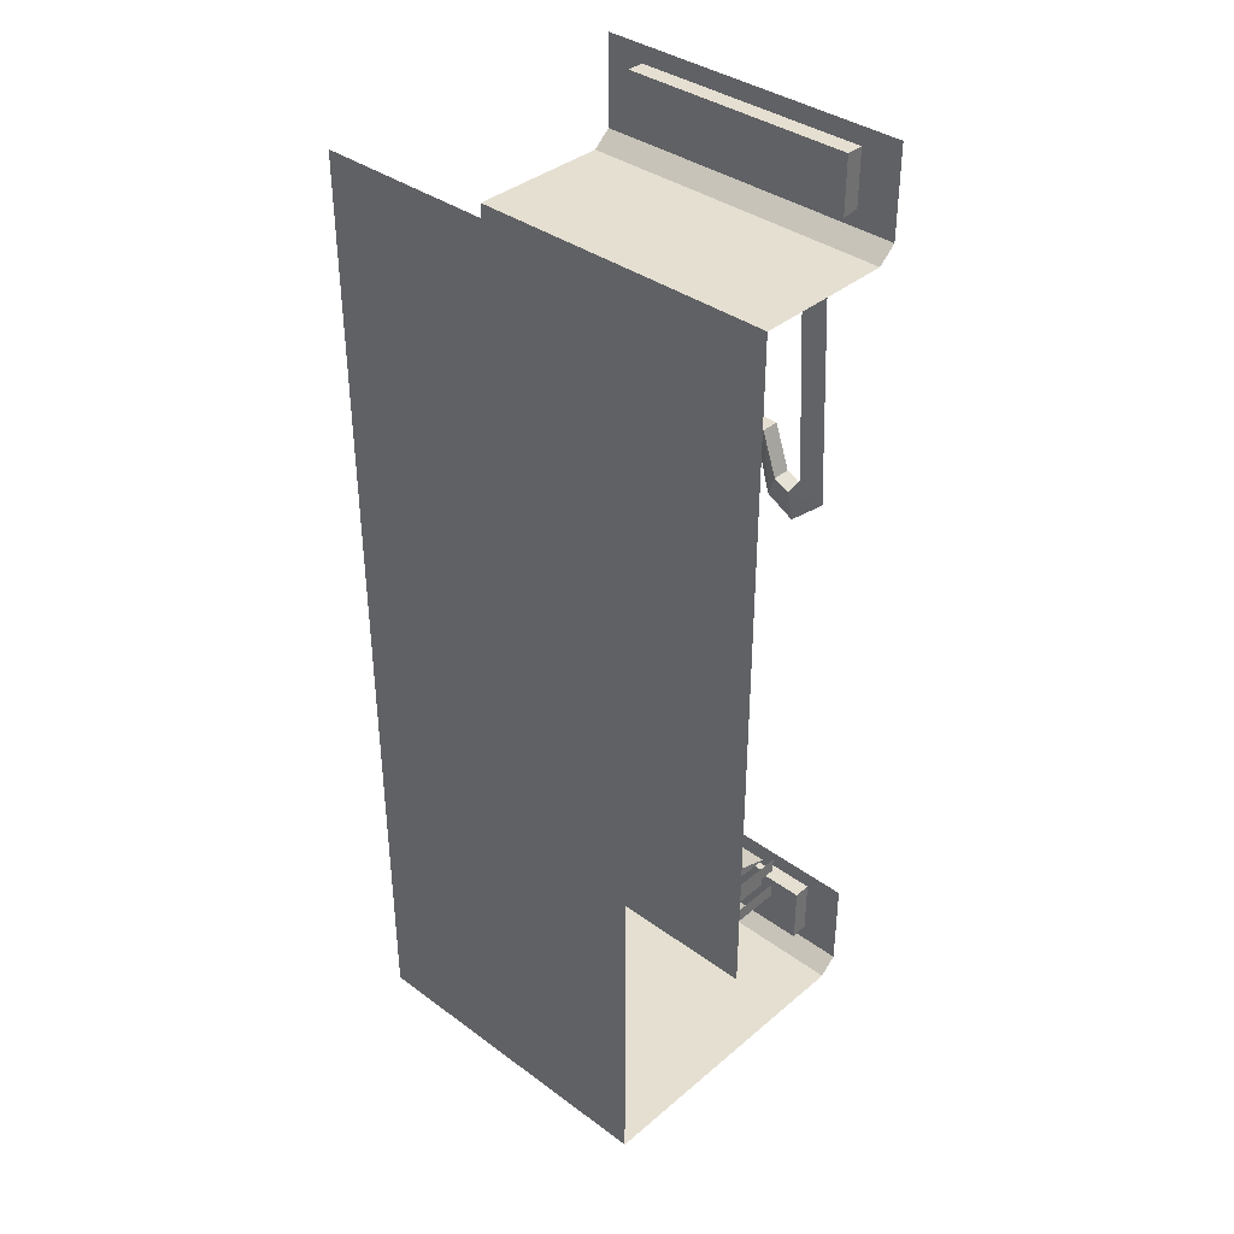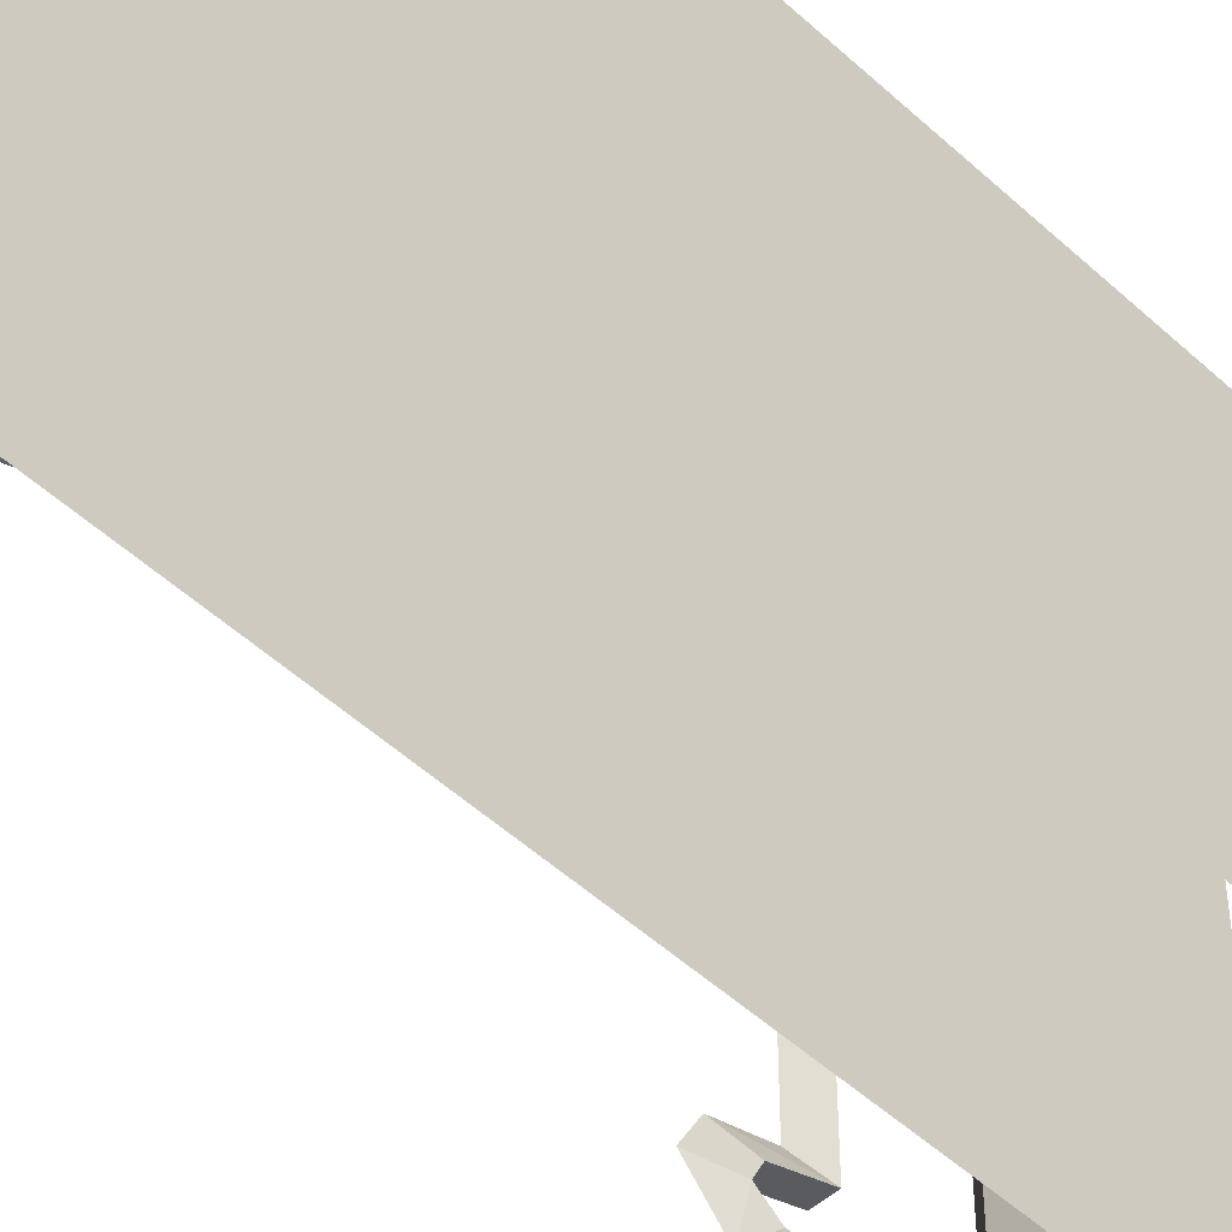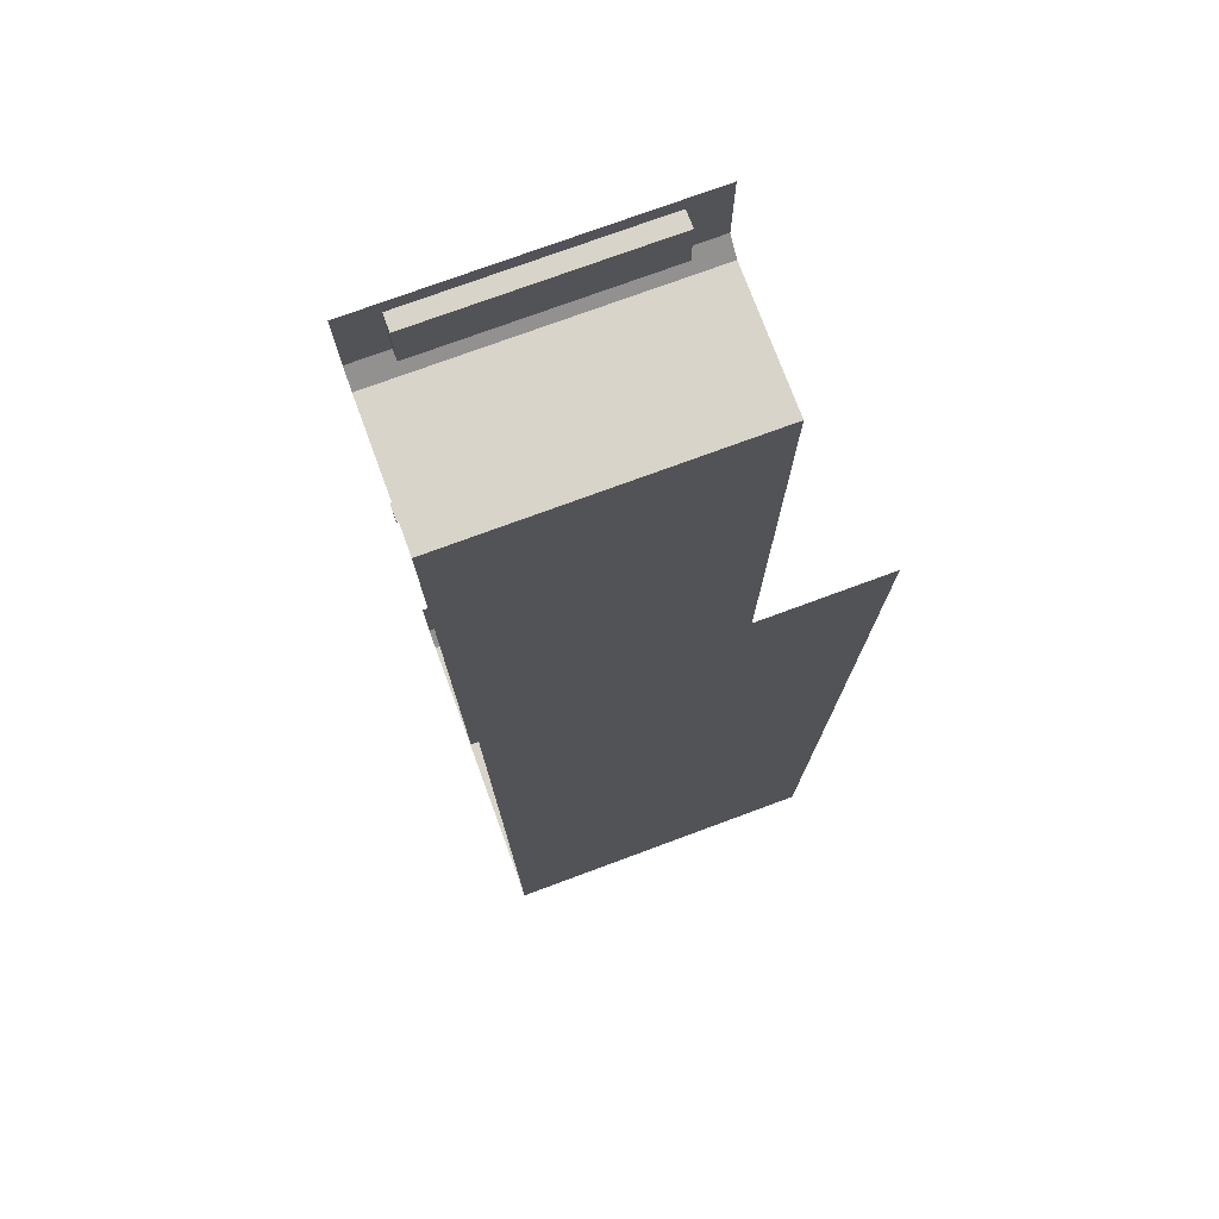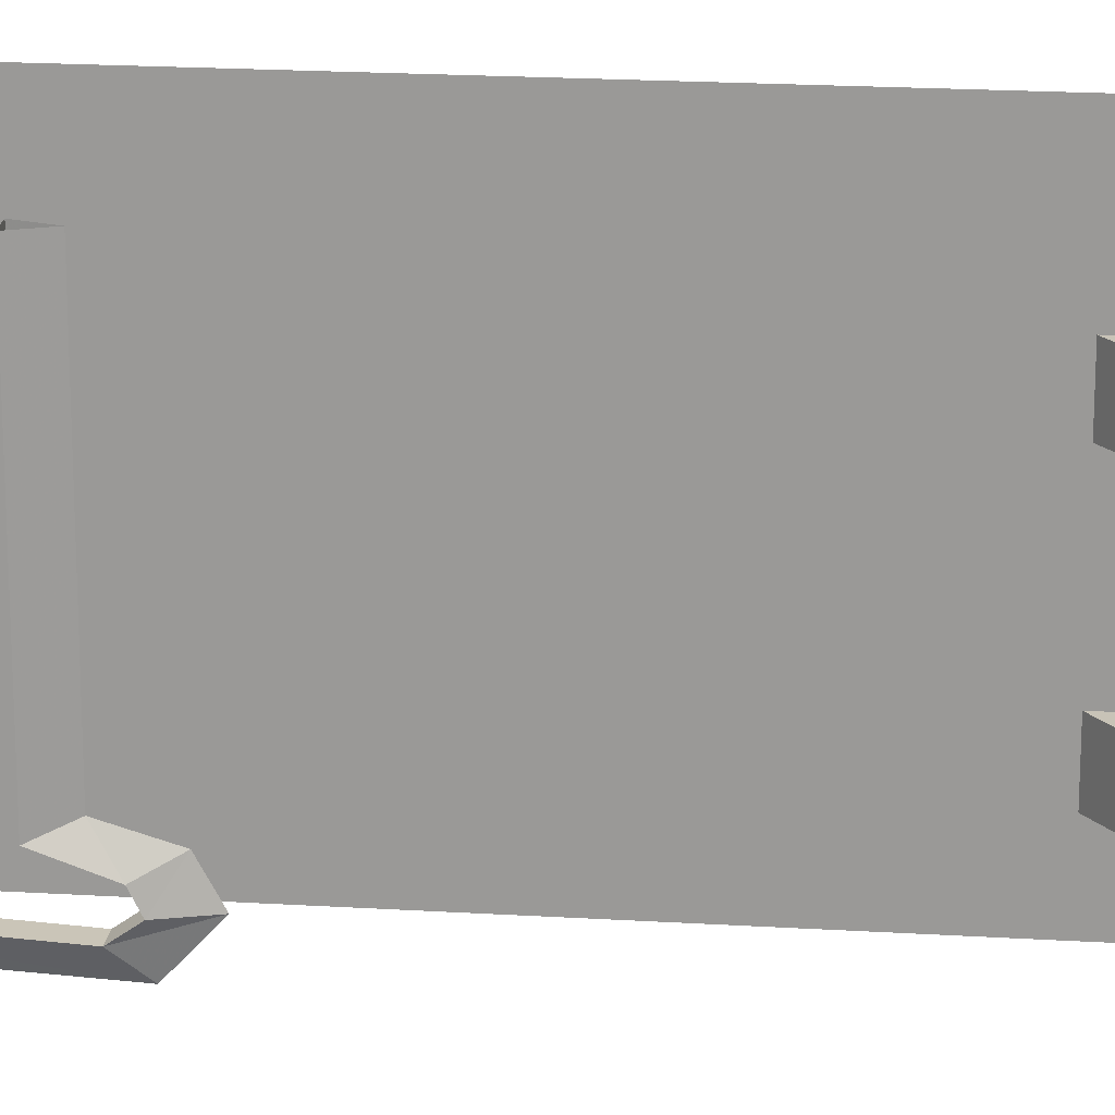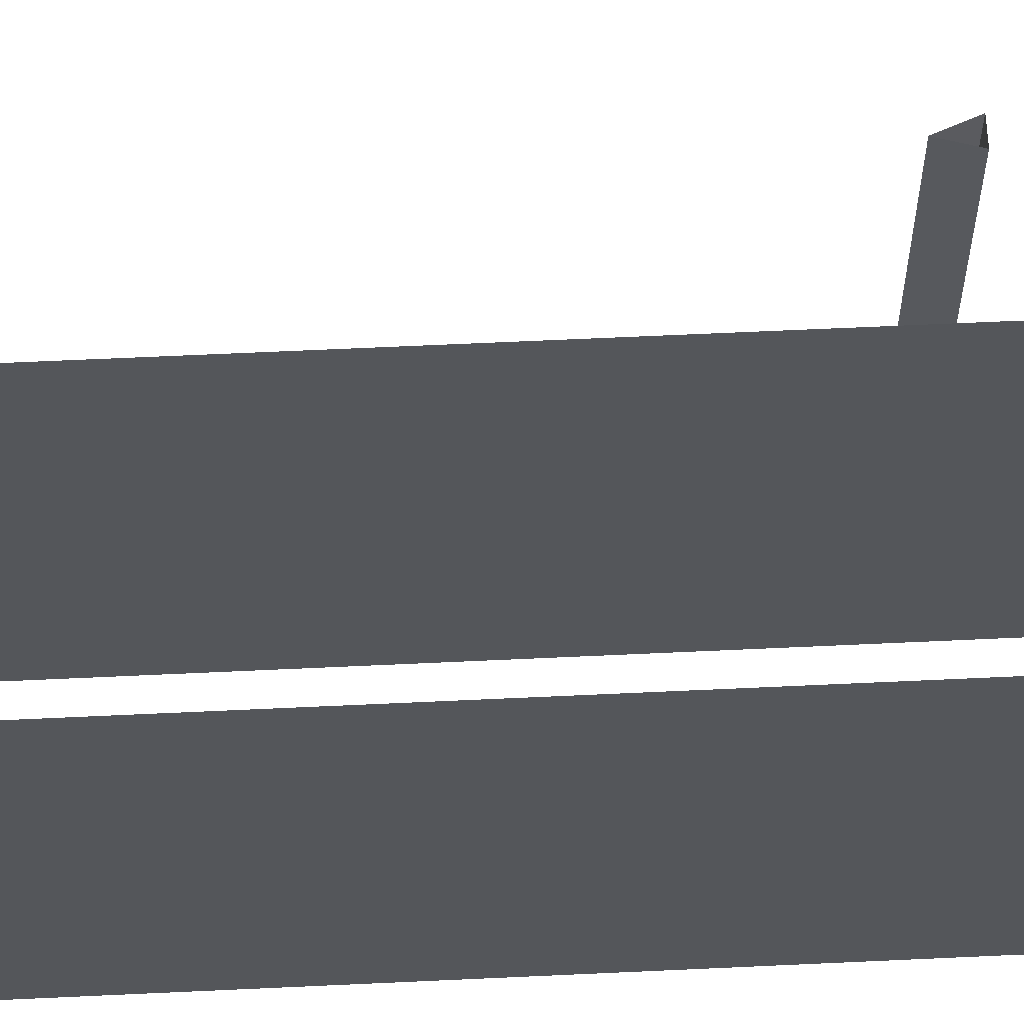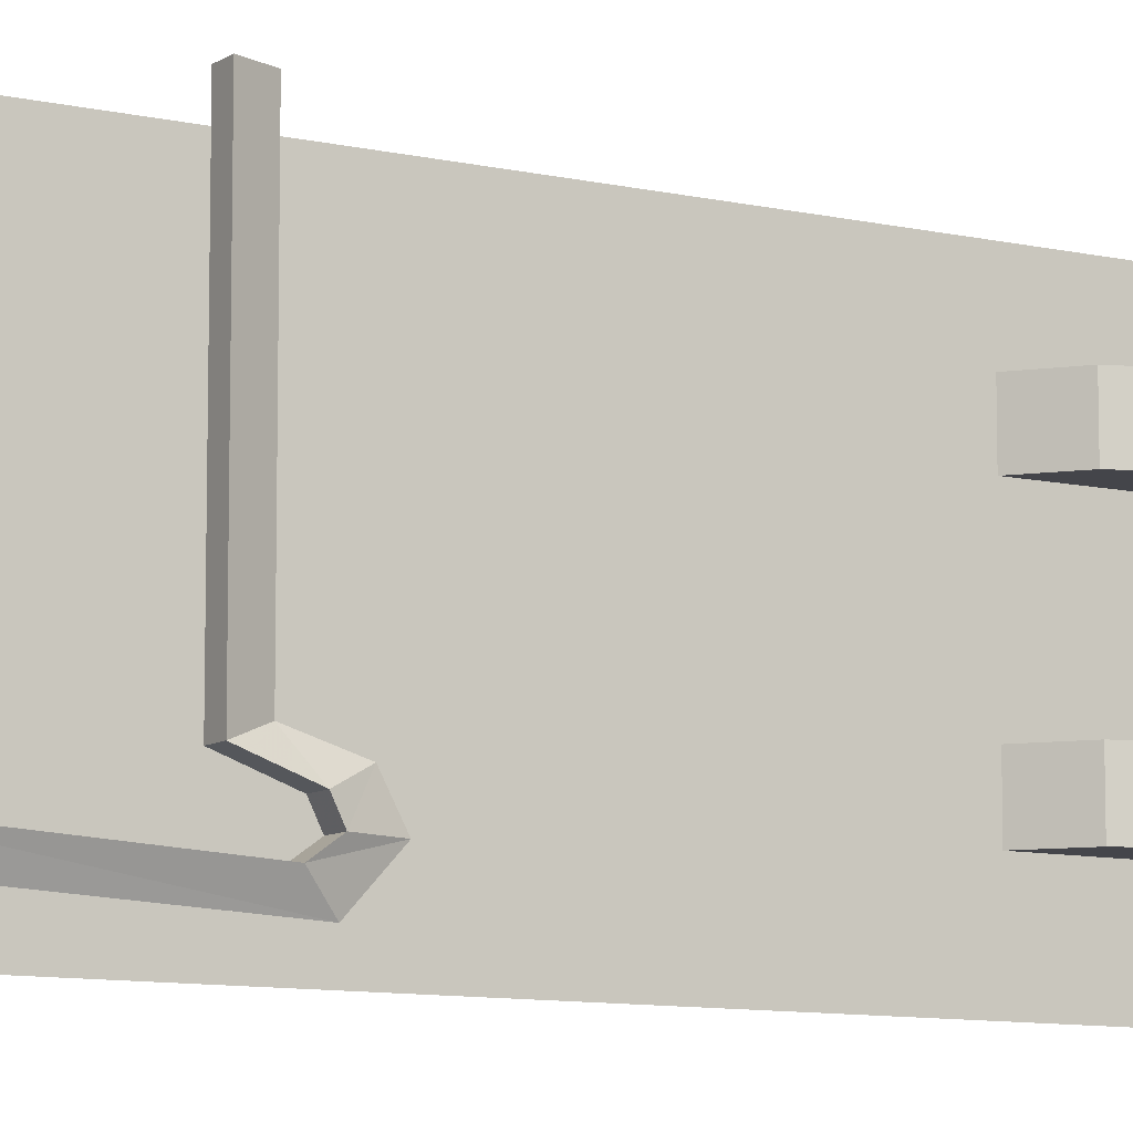
<metadata>
{"format":"obj","ext":"obj","renderer":"f3d","projection":"perspective","resolution":1024,"background":"white","views":[{"elev":37.4,"azim":133.1,"up":"+Y"},{"elev":-50.1,"azim":44.7,"up":"+Z"},{"elev":75.2,"azim":69.7,"up":"+Y"},{"elev":19.8,"azim":-83.5,"up":"+Z"},{"elev":64.0,"azim":87.3,"up":"+Z"},{"elev":-9.3,"azim":-121.5,"up":"+Z"}]}
</metadata>
<code>
v -0.2812 -0.9844 -0.4922
v -0.3125 -0.9219 -0.4297
v -0.3125 -0.3281 -0.3984
v -0.2812 -0.3281 -0.4609
v -0.2578 -0.9219 -0.4297
v -0.2578 -0.9766 -0.3906
v -0.2812 -1.078 -0.3906
v -0.3125 -0.9766 -0.3906
v -0.2578 -0.3281 -0.3984
v -0.3125 -0.9531 -0.3438
v -0.2578 -0.9531 -0.3438
v -0.2812 -1.031 -0.3047
v -0.2812 -0.8984 -0.2656
v -0.3125 -0.8203 -0.2969
v -0.2578 -0.8203 -0.2969
v -0.2578 -0.8203 0.5
v -0.2812 -0.8984 0.5
v -0.3125 -0.8203 0.5
v 0 -0.3281 -0.5
v 0 -0.3281 0.5
v -0.4453 -0.3281 0.5
v -0.4453 -0.3281 -0.5
v -0.5 -0.2812 0.5
v -0.5 -0.2812 -0.5
v -0.5 -0.2266 0.375
v -0.5 -0.2266 -0.375
v -0.5 -0.2266 -0.5
v -0.5 -0.05469 -0.5
v -0.5 -0.05469 -0.375
v -0.5 0 -0.5
v -0.5 0 0.5
v -0.5 -0.05469 0.375
v -0.5 -0.05469 0.5
v -0.5 -0.2266 0.5
v 0 -0.5 -0.5
v 0 -0.5 0.5
v 0 -0.875 -0.5
v 0 -0.875 0.5
v 0 -2 -0.5
v 0 -2 0.5
v 0 -2.383 -0.5
v 0 -2.383 0.5
v 0 -2.594 -0.5
v 0 -2.594 0.5
v -0.4453 -0.05469 -0.375
v -0.4453 -0.05469 0.375
v -0.4453 -0.2344 -0.375
v -0.4453 -0.2344 0.375
v -0.5 -2.641 -0.375
v -0.5 -2.641 0.375
v -0.5 -2.586 0.5
v -0.5 -2.586 -0.5
v -0.5 -2.641 -0.5
v -0.5 -2.82 -0.375
v -0.4453 -2.641 -0.375
v -0.4453 -2.641 0.375
v -0.5 -2.82 0.375
v -0.5 -2.82 0.5
v -0.5 -2.641 0.5
v -0.4453 -2.828 -0.375
v -0.4453 -2.828 0.375
v -0.5 -2.875 -0.5
v -0.5 -2.875 0.5
v -0.5 -2.82 -0.5
v -0.4453 -2.922 -0.5
v -0.4453 -2.922 0.5
v -0.1484 -2.32 0.1797
v -0.2109 -2.398 0.1797
v -0.2109 -2.398 0.3203
v -0.1484 -2.32 0.3203
v -0.1094 -2.219 0.1797
v 0 -2.438 0.1797
v -0.3281 -2.438 0.1797
v -0.3281 -2.438 0.3203
v 0 -2.438 0.3203
v -0.1094 -2.219 0.3203
v 0 -2.133 0.1797
v 0 -2.133 0.3203
v -0.3516 -2.484 0.3438
v 0 -2.484 0.3438
v 0 -2.438 0.3438
v -0.3516 -2.438 0.3438
v -0.3516 -2.484 0.1562
v -0.3281 -2.484 0.1797
v -0.3281 -2.484 0.3203
v 0 -2.484 0.3203
v -0.3281 -2.547 0.3203
v 0 -2.547 0.3203
v -0.3516 -2.438 0.1562
v 0 -2.484 0.1562
v 0 -2.484 0.1797
v 0 -2.547 0.1797
v -0.3281 -2.547 0.1797
v -0.3516 -2.594 0.3438
v 0 -2.594 0.3438
v 0 -2.547 0.3438
v -0.3516 -2.547 0.3438
v -0.3516 -2.594 0.1562
v -0.3516 -2.547 0.1562
v 0 -2.594 0.1562
v 0 -2.547 0.1562
v 0 -2.438 0.1562
v -0.1484 -2.32 -0.3203
v -0.2109 -2.398 -0.3203
v -0.2109 -2.398 -0.1797
v -0.1484 -2.32 -0.1797
v -0.1094 -2.219 -0.3203
v 0 -2.438 -0.3203
v -0.3281 -2.438 -0.3203
v -0.3281 -2.438 -0.1797
v 0 -2.438 -0.1797
v -0.1094 -2.219 -0.1797
v 0 -2.133 -0.3203
v 0 -2.133 -0.1797
v -0.3516 -2.484 -0.1562
v 0 -2.484 -0.1562
v 0 -2.438 -0.1562
v -0.3516 -2.438 -0.1562
v -0.3516 -2.484 -0.3438
v -0.3281 -2.484 -0.3203
v -0.3281 -2.484 -0.1797
v 0 -2.484 -0.1797
v -0.3281 -2.547 -0.1797
v 0 -2.547 -0.1797
v -0.3516 -2.438 -0.3438
v 0 -2.484 -0.3438
v 0 -2.484 -0.3203
v 0 -2.547 -0.3203
v -0.3281 -2.547 -0.3203
v -0.3516 -2.594 -0.1562
v 0 -2.594 -0.1562
v 0 -2.547 -0.1562
v -0.3516 -2.547 -0.1562
v -0.3516 -2.594 -0.3438
v -0.3516 -2.547 -0.3438
v 0 -2.594 -0.3438
v 0 -2.547 -0.3438
v 0 -2.438 -0.3438
v 0.5 -2.922 -0.5
v 0.5 -2.922 0.5
v 0.5 0 -0.5
v 0.5 0 0.5
f 1 2 3
f 1 3 4
f 1 4 5
f 2 5 9
f 2 9 3
f 5 4 9
f 1 5 6
f 1 6 7
f 1 7 2
f 2 7 8
f 2 8 5
f 8 6 5
f 6 8 10
f 6 10 11
f 6 11 7
f 7 11 12
f 7 12 8
f 8 12 10
f 10 12 13
f 10 13 14
f 10 14 11
f 11 14 15
f 11 15 12
f 12 15 13
f 13 15 16
f 13 16 17
f 13 17 14
f 14 17 18
f 14 18 15
f 15 18 16
f 19 20 21
f 19 21 22
f 22 21 23
f 22 23 24
f 24 23 25
f 24 25 26
f 24 26 27
f 27 26 28
f 28 26 29
f 28 29 30
f 30 29 31
f 31 29 32
f 31 32 33
f 33 32 34
f 34 32 25
f 34 25 23
f 38 37 39
f 38 39 40
f 45 46 32
f 45 32 29
f 45 47 46
f 46 47 48
f 49 50 51
f 49 51 52
f 49 52 53
f 49 53 54
f 49 55 50
f 50 55 56
f 50 57 58
f 50 58 59
f 50 59 51
f 60 61 56
f 60 56 55
f 62 63 57
f 62 57 54
f 62 54 64
f 64 54 53
f 65 66 63
f 65 63 62
f 57 63 58
f 67 68 69
f 67 69 70
f 67 70 71
f 70 76 71
f 71 76 77
f 77 76 78
f 79 83 84
f 79 84 85
f 79 85 80
f 80 85 86
f 83 90 91
f 83 91 84
f 84 93 85
f 85 93 87
f 94 97 98
f 98 97 99
f 103 104 105
f 103 105 106
f 103 106 107
f 106 112 107
f 107 112 113
f 113 112 114
f 115 119 120
f 115 120 121
f 115 121 116
f 116 121 122
f 119 126 127
f 119 127 120
f 120 129 121
f 121 129 123
f 130 133 134
f 134 133 135
f 66 65 139
f 66 139 140
f 20 19 35
f 20 35 36
f 42 41 43
f 42 43 44
f 36 35 37
f 36 37 38
f 40 39 41
f 40 41 42
f 45 29 26
f 45 26 47
f 46 48 25
f 46 25 32
f 49 54 55
f 50 56 57
f 60 55 54
f 57 56 61
f 67 71 72
f 67 72 68
f 68 72 73
f 68 73 69
f 69 73 74
f 69 74 75
f 69 75 70
f 70 75 76
f 71 77 72
f 78 76 75
f 79 80 81
f 79 81 82
f 79 82 83
f 86 85 87
f 86 87 88
f 83 82 89
f 83 89 90
f 84 91 92
f 84 92 93
f 94 95 96
f 94 96 97
f 98 99 100
f 100 99 101
f 90 89 102
f 103 107 108
f 103 108 104
f 104 108 109
f 104 109 105
f 105 109 110
f 105 110 111
f 105 111 106
f 106 111 112
f 107 113 108
f 114 112 111
f 115 116 117
f 115 117 118
f 115 118 119
f 122 121 123
f 122 123 124
f 119 118 125
f 119 125 126
f 120 127 128
f 120 128 129
f 130 131 132
f 130 132 133
f 134 135 136
f 136 135 137
f 126 125 138
f 140 139 141
f 140 141 142

</code>
